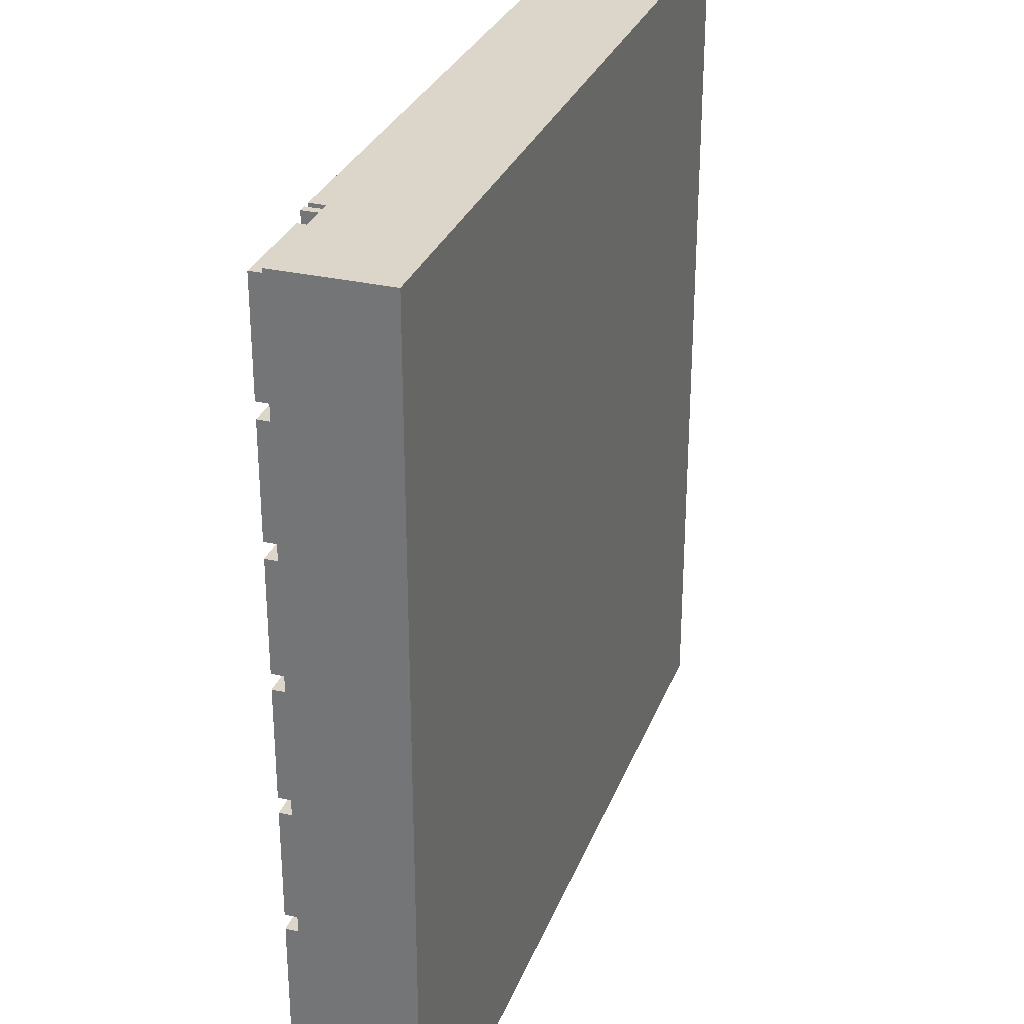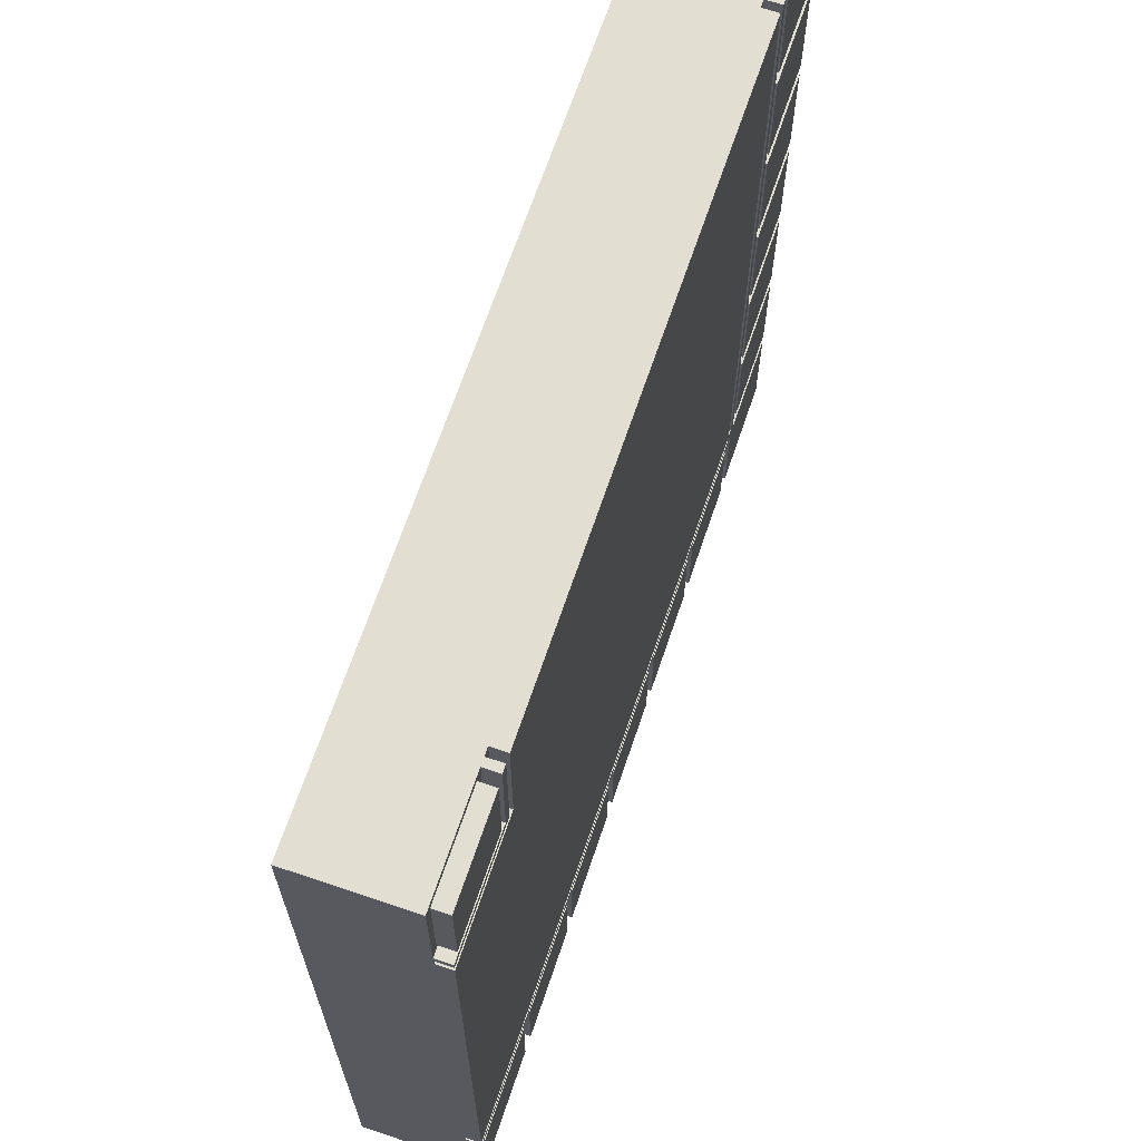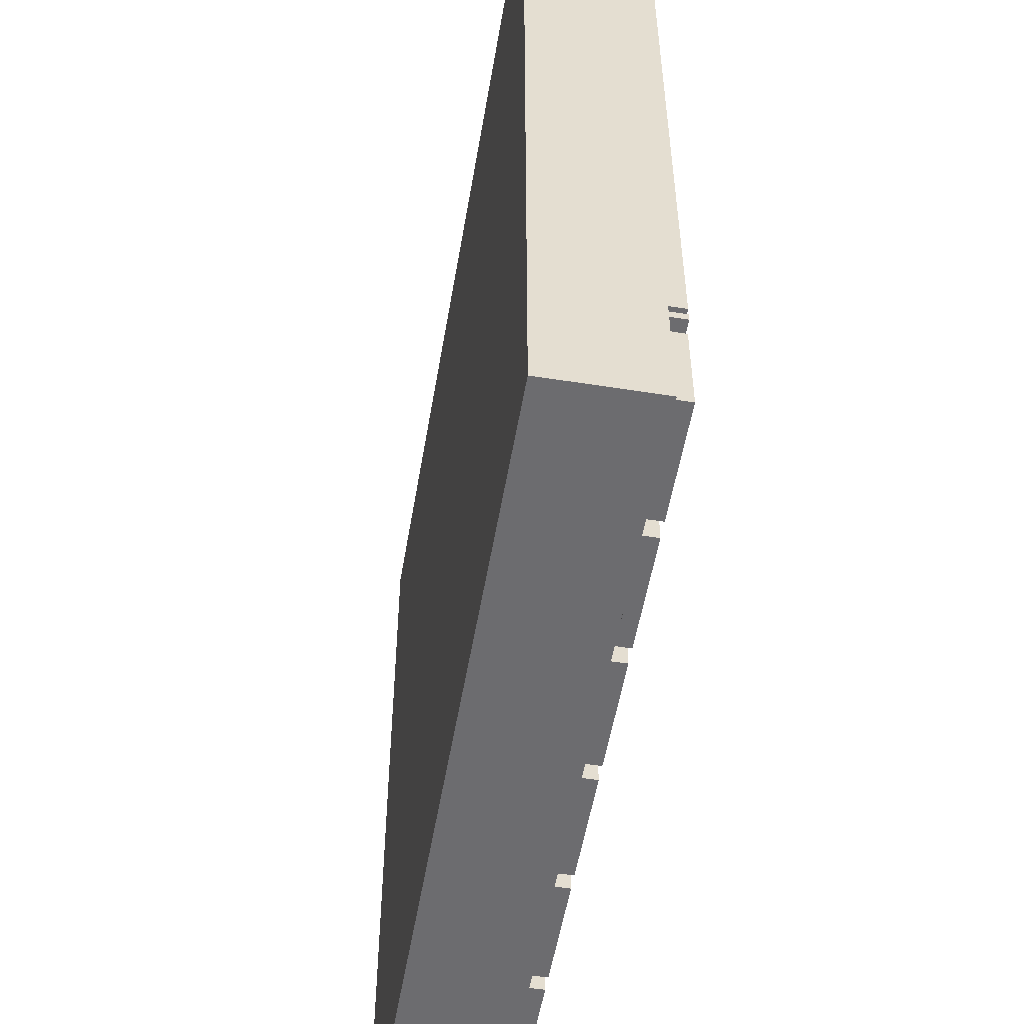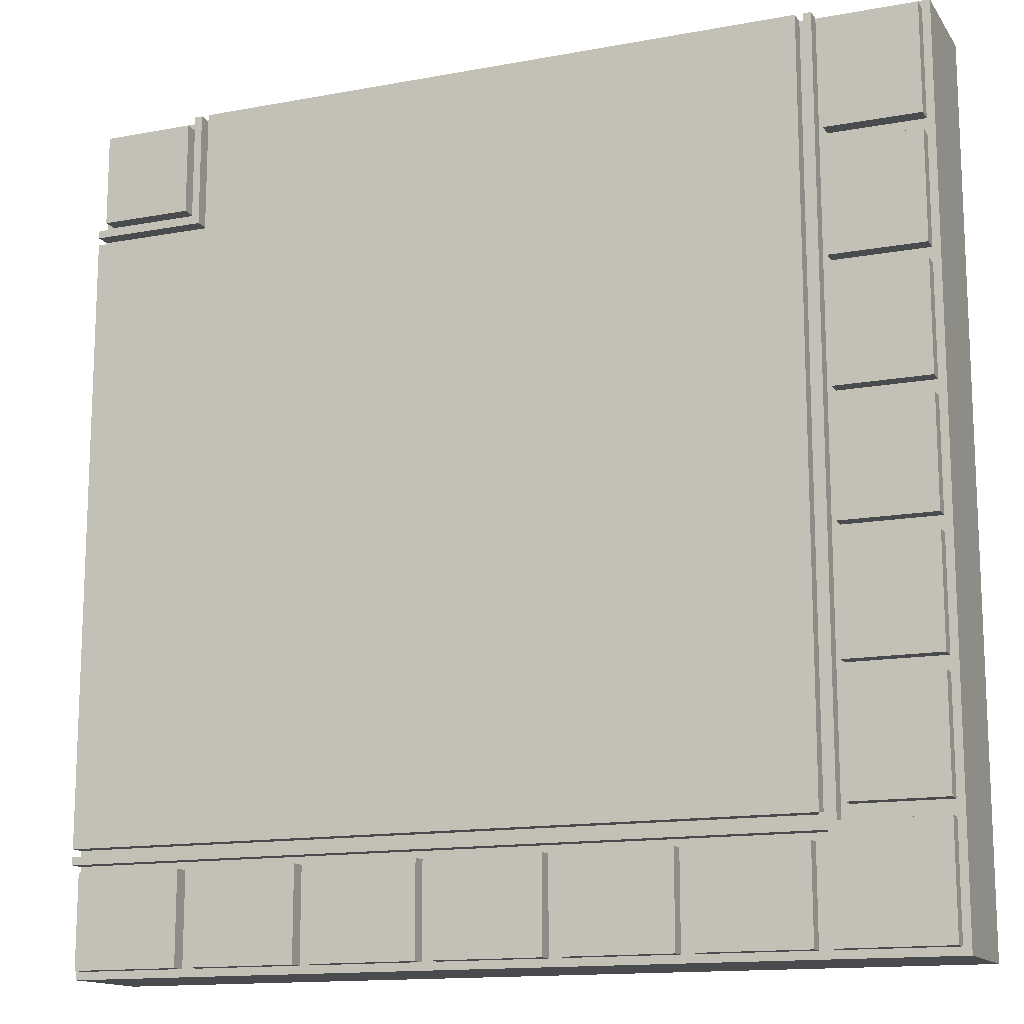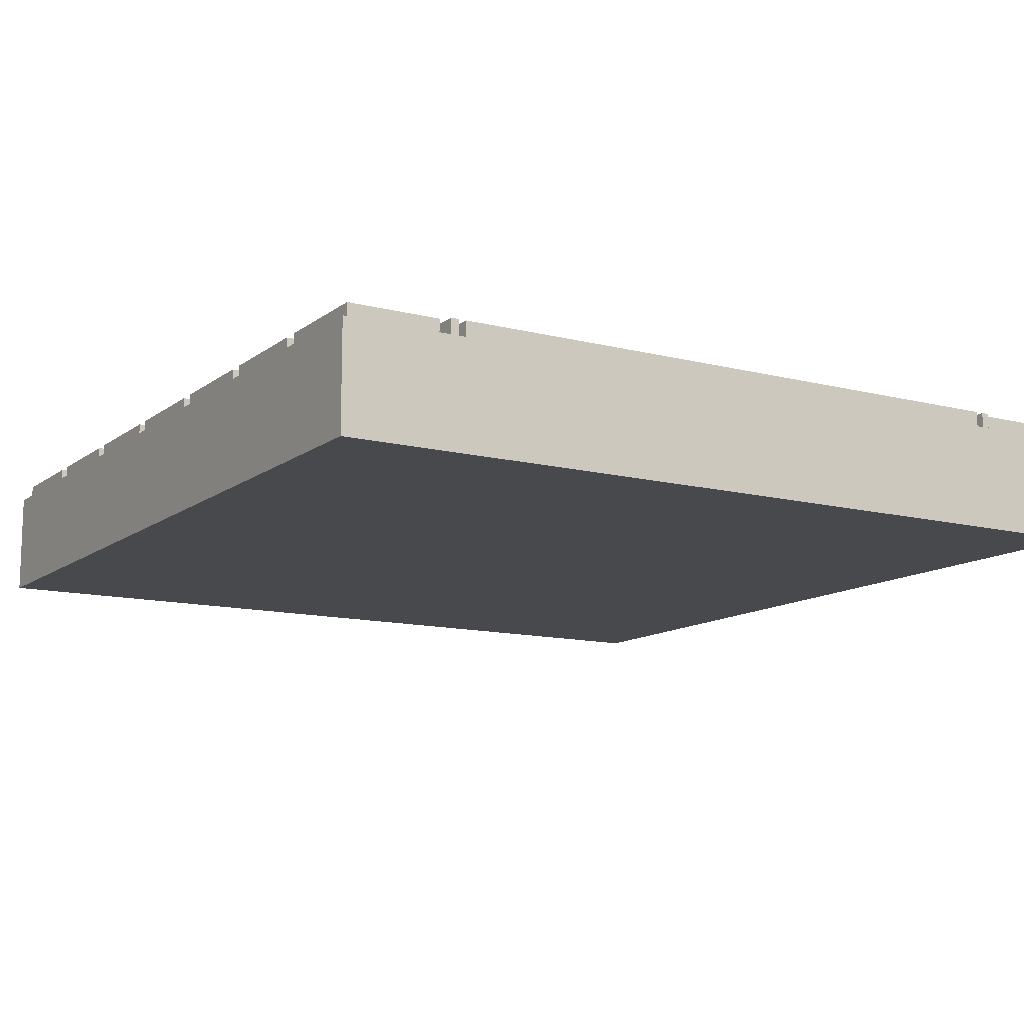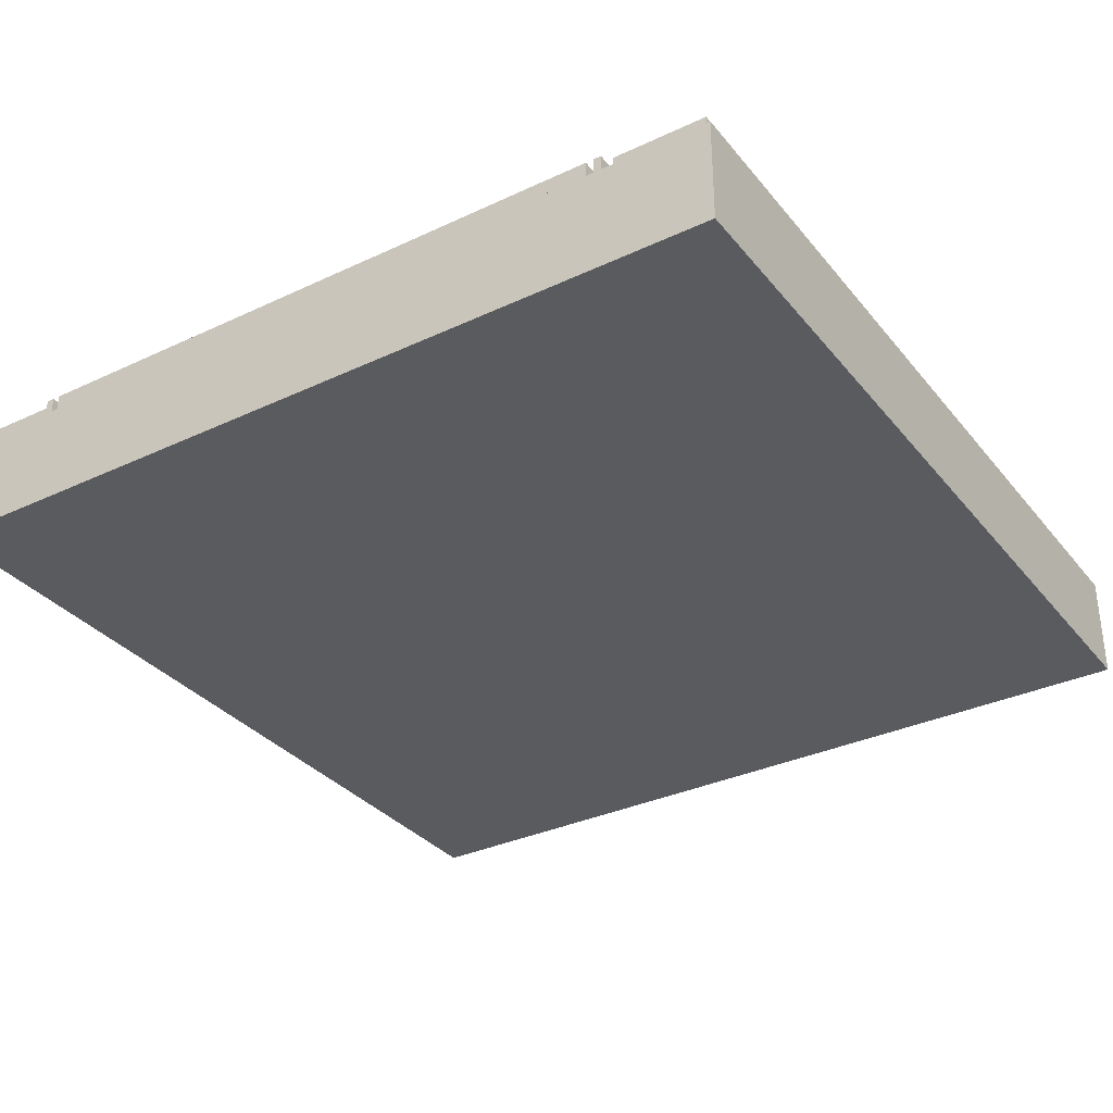
<metadata>
{"format":"obj","ext":"obj","renderer":"f3d","projection":"perspective","resolution":1024,"background":"white","views":[{"elev":29.9,"azim":-71.3,"up":"+Z"},{"elev":67.4,"azim":108.7,"up":"+Z"},{"elev":-53.8,"azim":80.4,"up":"+Z"},{"elev":-14.2,"azim":-157.8,"up":"+Z"},{"elev":-12.2,"azim":-31.1,"up":"+Y"},{"elev":-33.2,"azim":122.8,"up":"+Y"}]}
</metadata>
<code>
v 3.528 -0.126 -3.528
v 3.528 -1.008 -3.528
v -3.528 -1.008 -3.528
v -3.528 -0.126 -3.528
v 3.528 0 -2.646
v 3.528 -0.126 -2.646
v -2.583 -0.126 -2.646
v -2.583 0 -2.646
v 3.528 0 -2.52
v 3.528 -0.126 -2.52
v -2.52 -0.126 -2.52
v -2.52 0 -2.52
v -2.583 0 -3.465
v -2.583 -0.126 -3.465
v -3.465 -0.126 -3.465
v -3.465 0 -3.465
v -1.575 0 -3.465
v -1.575 -0.126 -3.465
v -2.457 -0.126 -3.465
v -2.457 0 -3.465
v -0.567 0 -3.465
v -0.567 -0.126 -3.465
v -1.449 -0.126 -3.465
v -1.449 0 -3.465
v 0.441 0 -3.465
v 0.441 -0.126 -3.465
v -0.441 -0.126 -3.465
v -0.441 0 -3.465
v 1.449 0 -3.465
v 1.449 -0.126 -3.465
v 0.567 -0.126 -3.465
v 0.567 0 -3.465
v 2.457 0 -3.465
v 2.457 -0.126 -3.465
v 1.575 -0.126 -3.465
v 1.575 0 -3.465
v 3.465 0 -3.465
v 3.465 -0.126 -3.465
v 2.583 -0.126 -3.465
v 2.583 0 -3.465
v -2.709 0 -2.457
v -2.709 -0.126 -2.457
v -3.465 -0.126 -2.457
v -3.465 0 -2.457
v -2.709 0 -1.449
v -2.709 -0.126 -1.449
v -3.465 -0.126 -1.449
v -3.465 0 -1.449
v -2.709 0 -0.441
v -2.709 -0.126 -0.441
v -3.465 -0.126 -0.441
v -3.465 0 -0.441
v -2.709 0 0.567
v -2.709 -0.126 0.567
v -3.465 -0.126 0.567
v -3.465 0 0.567
v -2.709 0 1.575
v -2.709 -0.126 1.575
v -3.465 -0.126 1.575
v -3.465 0 1.575
v -2.709 0 2.583
v -2.709 -0.126 2.583
v -3.465 -0.126 2.583
v -3.465 0 2.583
v 3.528 0 2.583
v 3.528 -0.126 2.583
v 2.583 -0.126 2.583
v 2.583 0 2.583
v 3.465 0 2.709
v 3.465 -0.126 2.709
v 2.709 -0.126 2.709
v 2.709 0 2.709
v -3.528 -0.126 3.528
v -3.528 -1.008 3.528
v 3.528 -1.008 3.528
v 3.528 -0.126 3.528
v -2.52 0 -2.583
v -2.52 -0.126 -2.583
v 3.528 -0.126 -2.583
v 3.528 0 -2.583
v -2.52 0 3.528
v -2.52 -0.126 3.528
v 2.52 -0.126 3.528
v 2.52 0 3.528
v -2.457 0 -2.709
v -2.457 -0.126 -2.709
v -1.575 -0.126 -2.709
v -1.575 0 -2.709
v -1.449 0 -2.709
v -1.449 -0.126 -2.709
v -0.567 -0.126 -2.709
v -0.567 0 -2.709
v -0.441 0 -2.709
v -0.441 -0.126 -2.709
v 0.441 -0.126 -2.709
v 0.441 0 -2.709
v 0.567 0 -2.709
v 0.567 -0.126 -2.709
v 1.449 -0.126 -2.709
v 1.449 0 -2.709
v 1.575 0 -2.709
v 1.575 -0.126 -2.709
v 2.457 -0.126 -2.709
v 2.457 0 -2.709
v 2.583 0 -2.709
v 2.583 -0.126 -2.709
v 3.465 -0.126 -2.709
v 3.465 0 -2.709
v -3.465 0 -2.583
v -3.465 -0.126 -2.583
v -2.646 -0.126 -2.583
v -2.646 0 -2.583
v -3.465 0 -1.575
v -3.465 -0.126 -1.575
v -2.709 -0.126 -1.575
v -2.709 0 -1.575
v -3.465 0 -0.567
v -3.465 -0.126 -0.567
v -2.709 -0.126 -0.567
v -2.709 0 -0.567
v -3.465 0 0.441
v -3.465 -0.126 0.441
v -2.709 -0.126 0.441
v -2.709 0 0.441
v -3.465 0 1.449
v -3.465 -0.126 1.449
v -2.709 -0.126 1.449
v -2.709 0 1.449
v -3.465 0 2.457
v -3.465 -0.126 2.457
v -2.709 -0.126 2.457
v -2.709 0 2.457
v 2.52 0 2.52
v 2.52 -0.126 2.52
v 3.528 -0.126 2.52
v 3.528 0 2.52
v 2.646 0 2.646
v 2.646 -0.126 2.646
v 3.528 -0.126 2.646
v 3.528 0 2.646
v -3.465 0 3.465
v -3.465 -0.126 3.465
v -2.709 -0.126 3.465
v -2.709 0 3.465
v 2.709 0 3.465
v 2.709 -0.126 3.465
v 3.465 -0.126 3.465
v 3.465 0 3.465
v -2.583 0 -2.52
v -2.583 -0.126 -2.52
v -2.646 0 3.528
v -2.646 -0.126 3.528
v -2.583 -0.126 3.528
v -2.583 0 3.528
v 2.583 0 3.528
v 2.583 -0.126 3.528
v 2.646 -0.126 3.528
v 2.646 0 3.528
v -2.52 0 2.52
v -2.646 0 -2.52
v -3.465 0 -2.646
v -2.583 -0.126 -2.709
v -3.528 -0.126 -3.465
v -3.528 -0.126 -2.583
v 3.528 -0.126 -2.709
v 3.528 -0.126 -3.465
v -3.528 -0.126 -2.457
v -3.528 -0.126 -1.575
v -2.646 -0.126 -1.575
v -2.646 -0.126 -2.457
v -3.528 -0.126 -1.449
v -3.528 -0.126 -0.567
v -2.646 -0.126 -0.567
v -2.646 -0.126 -1.449
v -3.528 -0.126 -0.441
v -3.528 -0.126 0.441
v -2.646 -0.126 0.441
v -2.646 -0.126 -0.441
v -3.528 -0.126 0.567
v -3.528 -0.126 1.449
v -2.646 -0.126 1.449
v -2.646 -0.126 0.567
v -3.528 -0.126 1.575
v -3.528 -0.126 2.457
v -2.646 -0.126 2.457
v -2.646 -0.126 1.575
v -3.528 -0.126 2.583
v -3.528 -0.126 3.465
v -2.646 -0.126 3.465
v -2.646 -0.126 2.583
v 2.52 -0.126 2.583
v 2.583 0 2.646
v 2.646 -0.126 2.709
v 2.646 -0.126 3.465
v 3.528 -0.126 3.465
v 3.528 -0.126 2.709
g Street2
f 1 2 3 4
f 5 6 7 8
f 9 10 11 12
f 13 14 15 16
f 17 18 19 20
f 21 22 23 24
f 25 26 27 28
f 29 30 31 32
f 33 34 35 36
f 37 38 39 40
f 41 42 43 44
f 45 46 47 48
f 49 50 51 52
f 53 54 55 56
f 57 58 59 60
f 61 62 63 64
f 65 66 67 68
f 69 70 71 72
f 73 74 75 76
f 77 78 79 80
f 81 82 83 84
f 85 86 87 88
f 89 90 91 92
f 93 94 95 96
f 97 98 99 100
f 101 102 103 104
f 105 106 107 108
f 109 110 111 112
f 113 114 115 116
f 117 118 119 120
f 121 122 123 124
f 125 126 127 128
f 129 130 131 132
f 133 134 135 136
f 137 138 139 140
f 141 142 143 144
f 145 146 147 148
f 149 150 11 12
f 151 152 153 154
f 155 156 157 158
f 4 3 74 73
f 112 111 152 151
f 12 11 82 81
f 16 15 110 109
f 20 19 86 85
f 24 23 90 89
f 28 27 94 93
f 32 31 98 97
f 36 35 102 101
f 40 39 106 105
f 44 43 114 113
f 48 47 118 117
f 52 51 122 121
f 56 55 126 125
f 60 59 130 129
f 64 63 142 141
f 68 67 156 155
f 72 71 146 145
f 76 75 2 1
f 154 153 150 149
f 136 135 10 9
f 8 7 14 13
f 88 87 18 17
f 92 91 22 21
f 96 95 26 25
f 100 99 30 29
f 104 103 34 33
f 108 107 38 37
f 116 115 42 41
f 120 119 46 45
f 124 123 50 49
f 128 127 54 53
f 132 131 58 57
f 84 83 134 133
f 144 143 62 61
f 158 157 138 137
f 148 147 70 69
f 80 79 6 5
f 12 11 78 77
f 140 139 66 65
f 12 159 136 9
f 160 151 154 149
f 150 153 82 11
f 159 81 84 133
f 16 161 8 13
f 20 85 88 17
f 24 89 92 21
f 28 93 96 25
f 32 97 100 29
f 36 101 104 33
f 40 105 108 37
f 44 113 116 41
f 48 117 120 45
f 52 121 124 49
f 56 125 128 53
f 60 129 132 57
f 64 141 144 61
f 72 145 148 69
f 14 162 86 19
f 18 87 90 23
f 22 91 94 27
f 26 95 98 31
f 30 99 102 35
f 34 103 106 39
f 163 164 110 15
f 38 107 165 166
f 167 168 114 43
f 42 115 169 170
f 171 172 118 47
f 46 119 173 174
f 175 176 122 51
f 50 123 177 178
f 179 180 126 55
f 54 127 181 182
f 183 184 130 59
f 58 131 185 186
f 187 188 142 63
f 62 143 189 190
f 191 83 156 67
f 192 155 158 137
f 193 194 146 71
f 70 147 195 196
f 164 167 170 111
f 168 171 174 169
f 172 175 178 173
f 176 179 182 177
f 180 183 186 181
f 184 187 190 185
f 4 163 166 1
f 162 7 6 165
f 161 109 80 5
f 78 11 10 79
f 134 191 66 135
f 68 192 140 65
f 138 193 196 139
f 188 73 152 189
f 194 157 76 195
f 112 160 12 77
f 74 3 2 75

</code>
